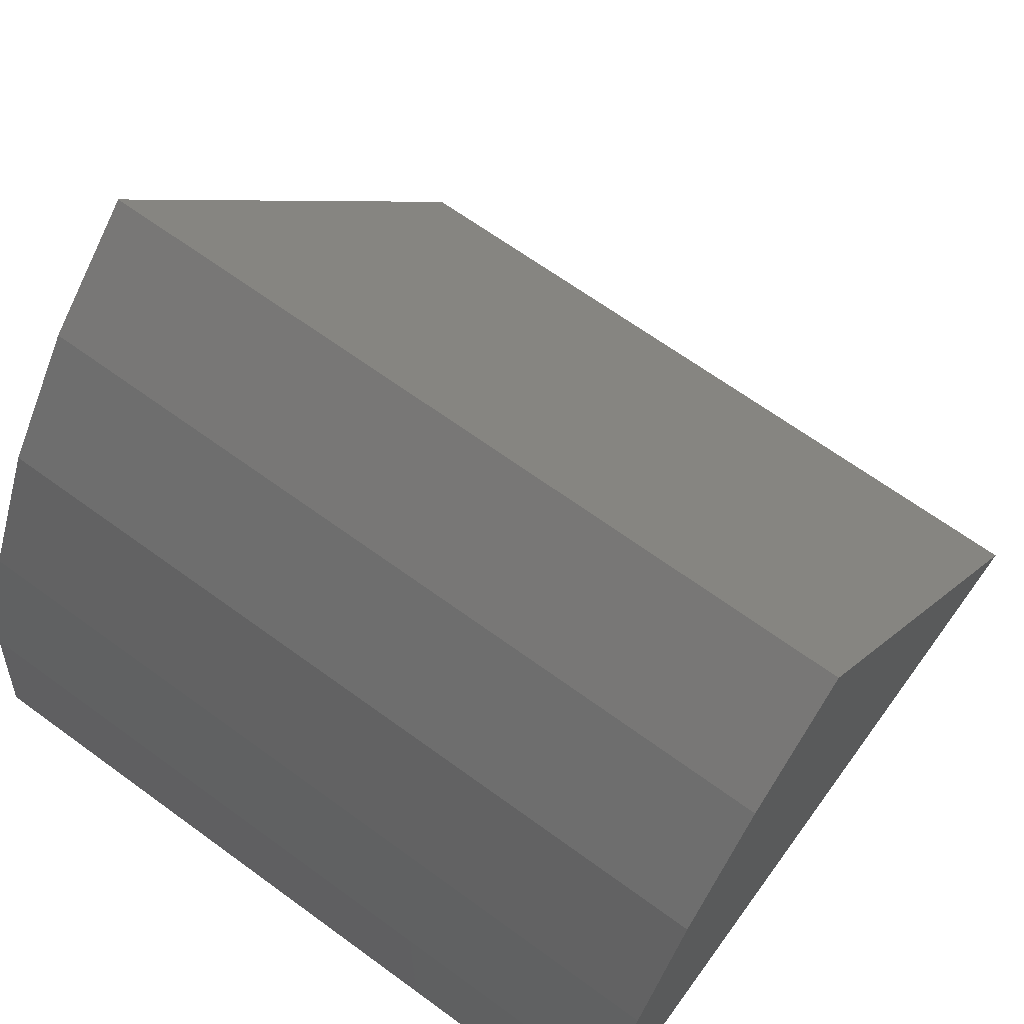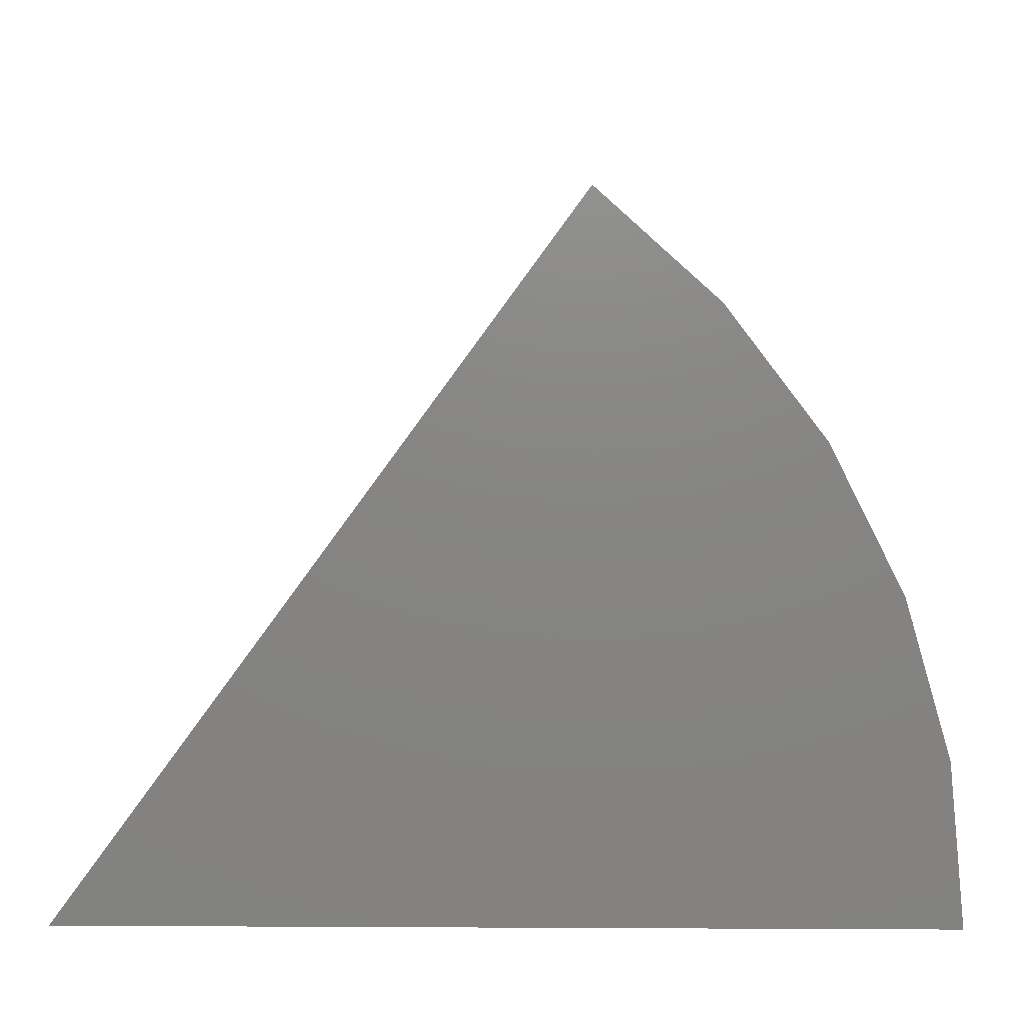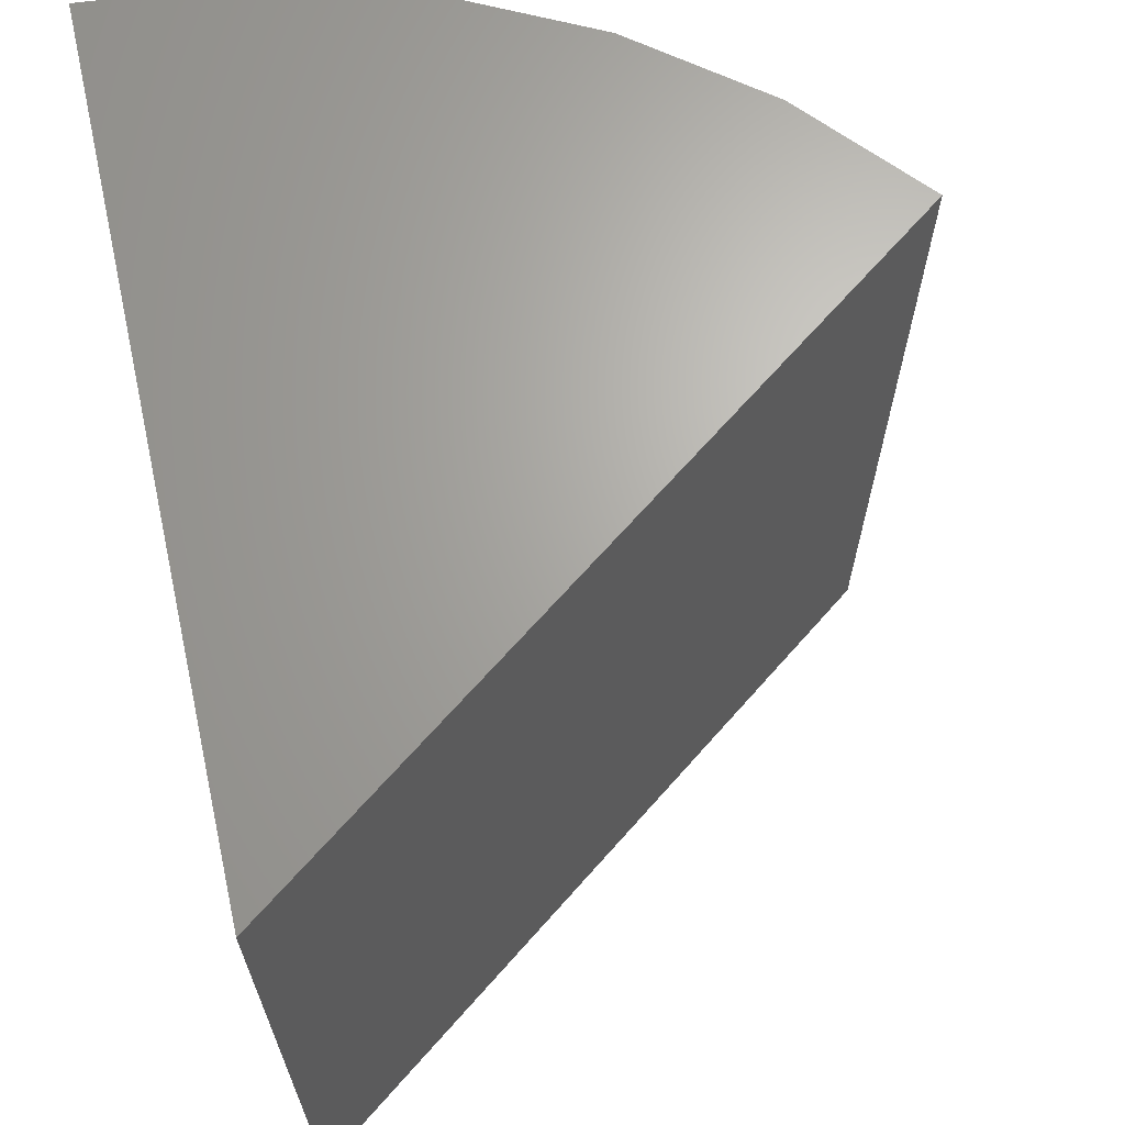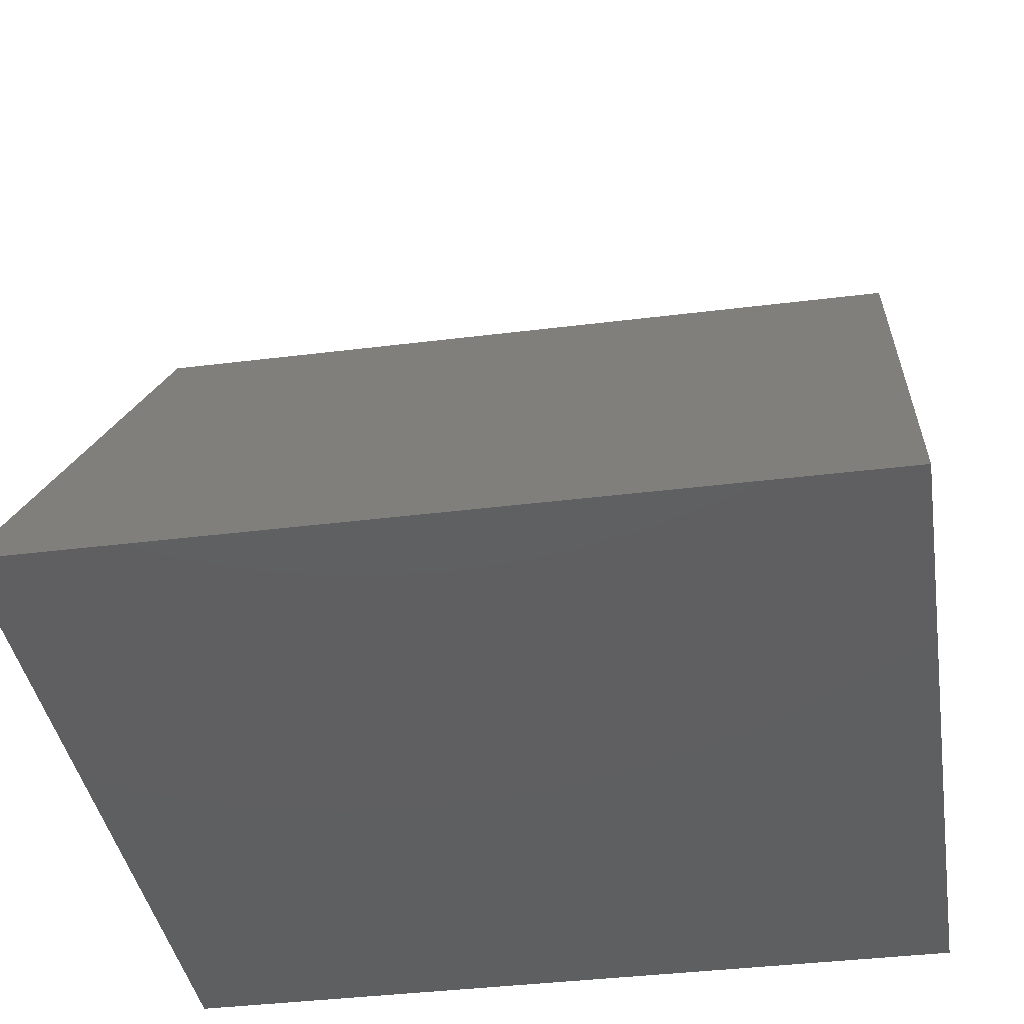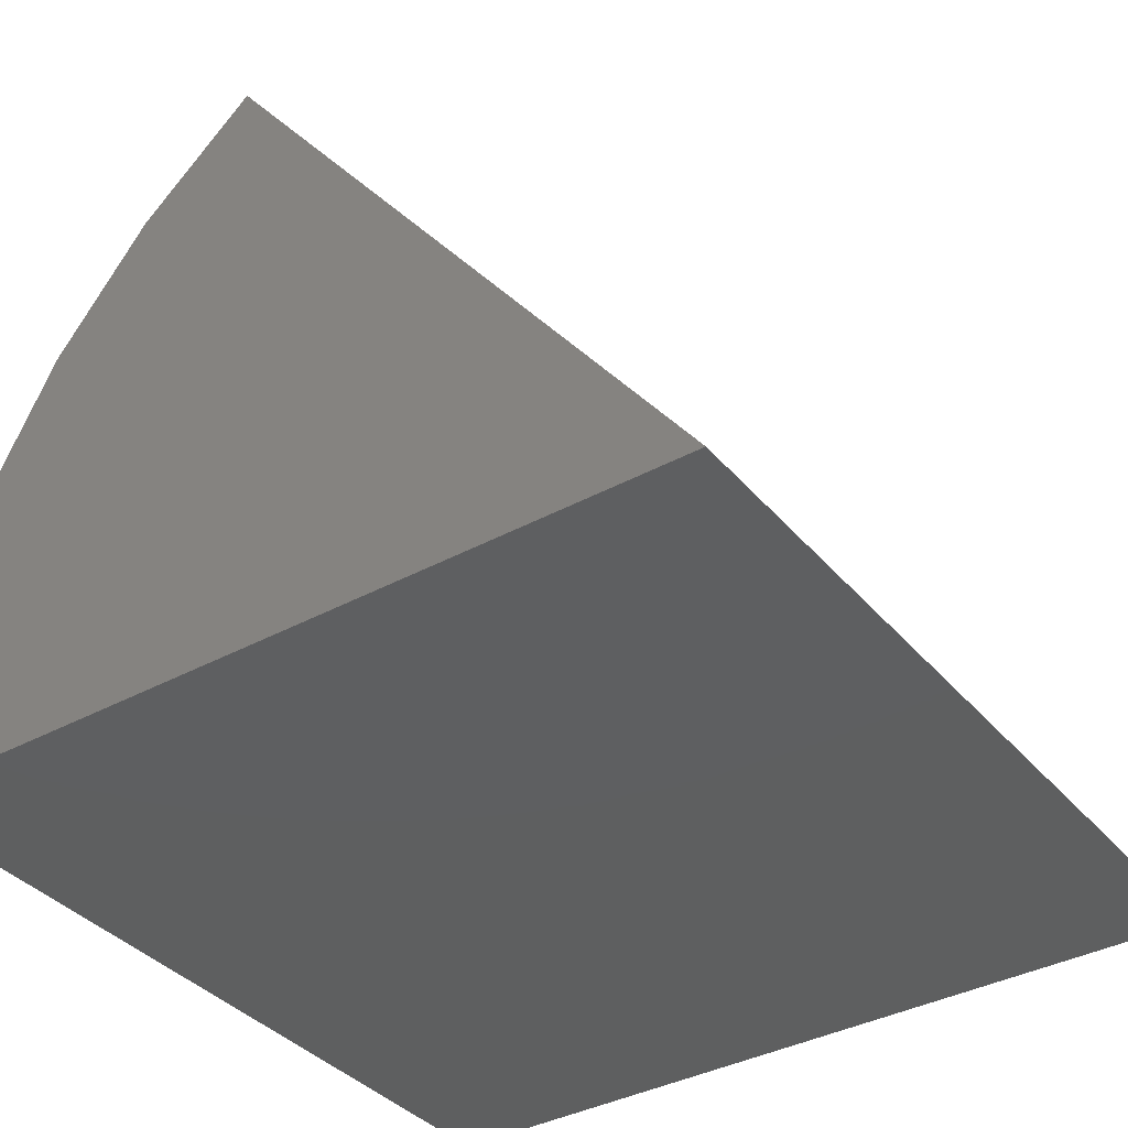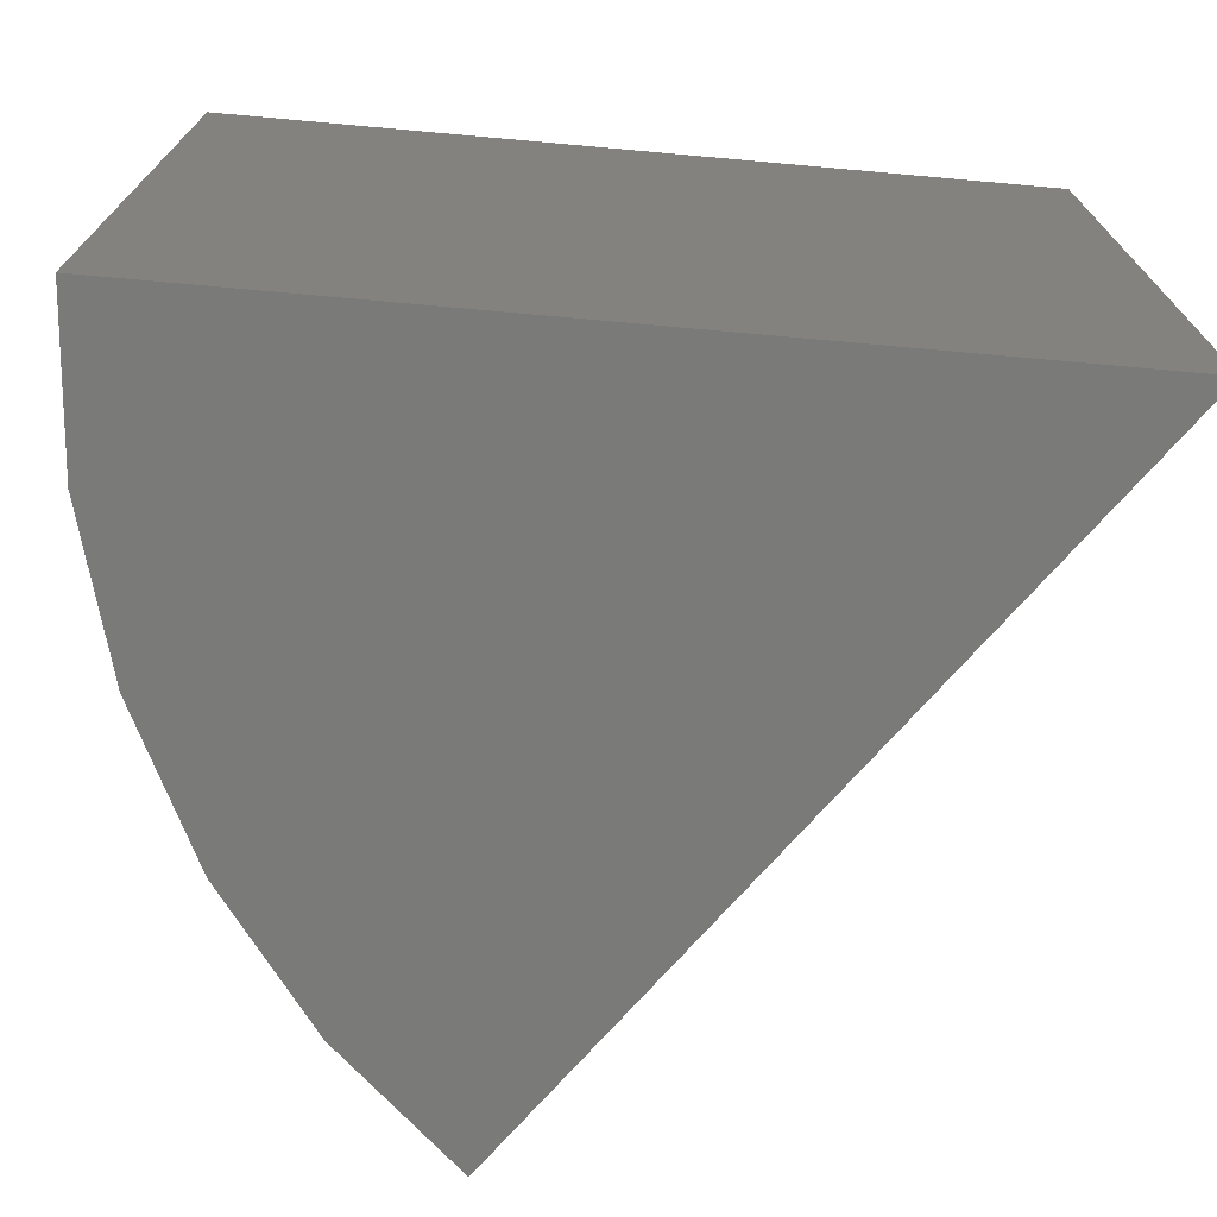
<metadata>
{"format":"stl","ext":"stl","renderer":"f3d","projection":"perspective","resolution":1024,"background":"white","views":[{"elev":66.3,"azim":126.2,"up":"+Z"},{"elev":6.2,"azim":0.9,"up":"+Z"},{"elev":66.6,"azim":-102.4,"up":"+Y"},{"elev":-39.1,"azim":-81.1,"up":"+Z"},{"elev":-37.3,"azim":-145.0,"up":"+Z"},{"elev":-73.1,"azim":174.9,"up":"+Y"}]}
</metadata>
<code>
# stl→obj: 14 verts, 24 faces
v 0 0 0
v 0.4446 0 0.604
v 0 0.75 0
v 0.4446 0.75 0.604
v 0.75 0 0
v 0.75 0.75 0
v 0.5492 0.75 0.5107
v 0.6347 0.75 0.3995
v 0.698 0.75 0.2744
v 0.7369 0.75 0.1396
v 0.5492 0 0.5107
v 0.6347 0 0.3995
v 0.698 0 0.2744
v 0.7369 0 0.1396
f 1 2 3
f 3 2 4
f 1 3 5
f 5 3 6
f 3 4 7
f 3 7 8
f 3 8 9
f 3 9 10
f 3 10 6
f 4 2 7
f 7 2 11
f 7 11 8
f 8 11 12
f 8 12 9
f 9 12 13
f 9 13 10
f 10 13 14
f 10 14 6
f 6 14 5
f 1 5 14
f 1 14 13
f 1 13 12
f 1 12 11
f 1 11 2

</code>
